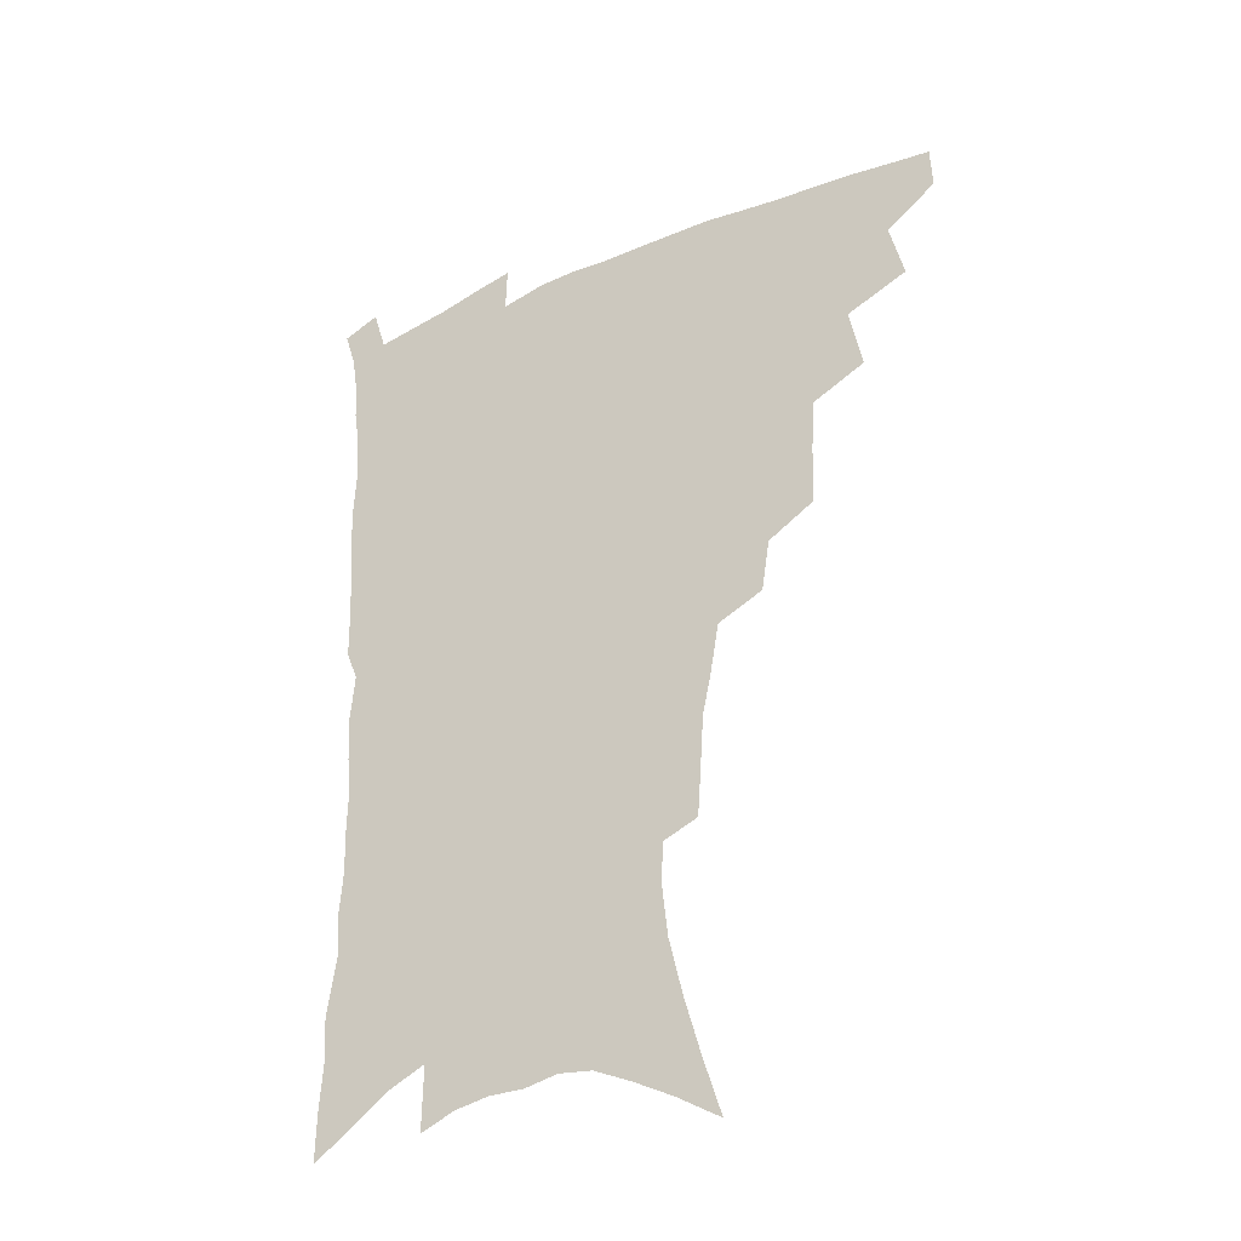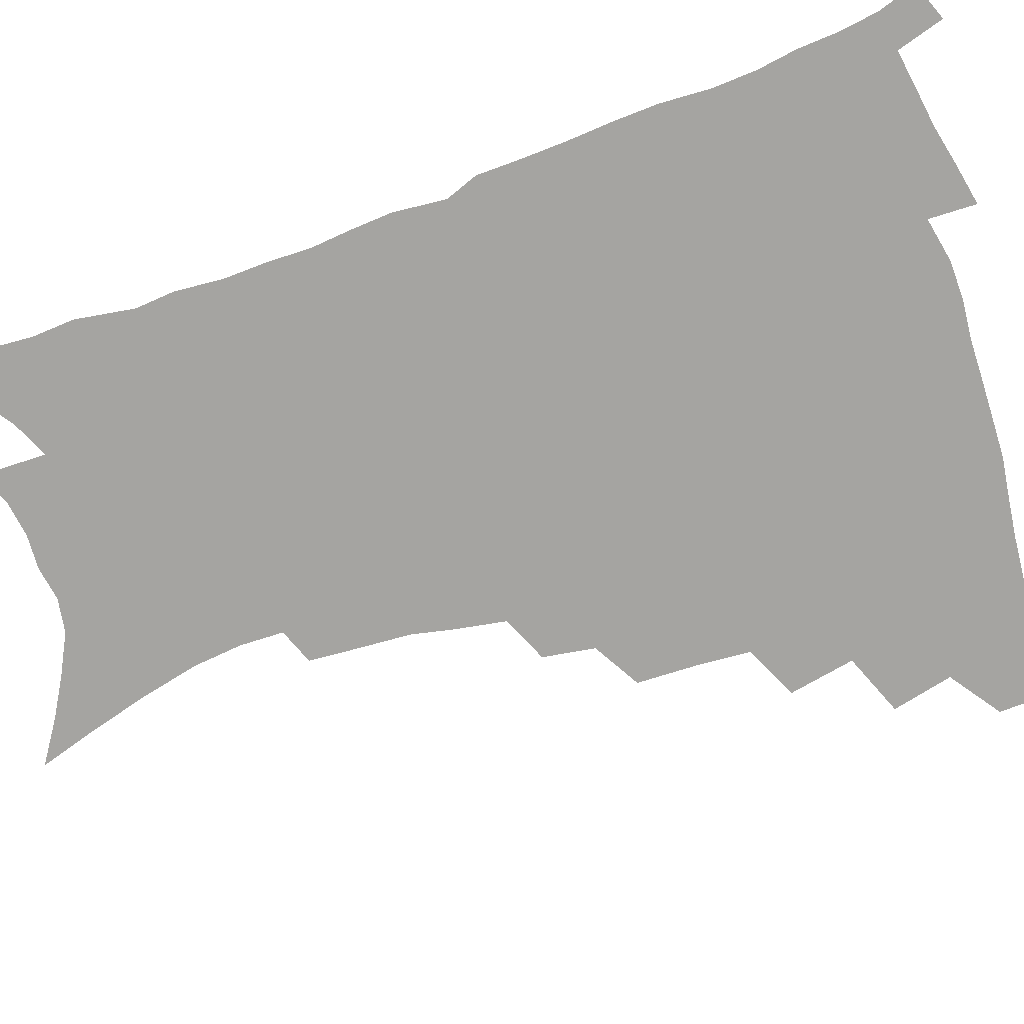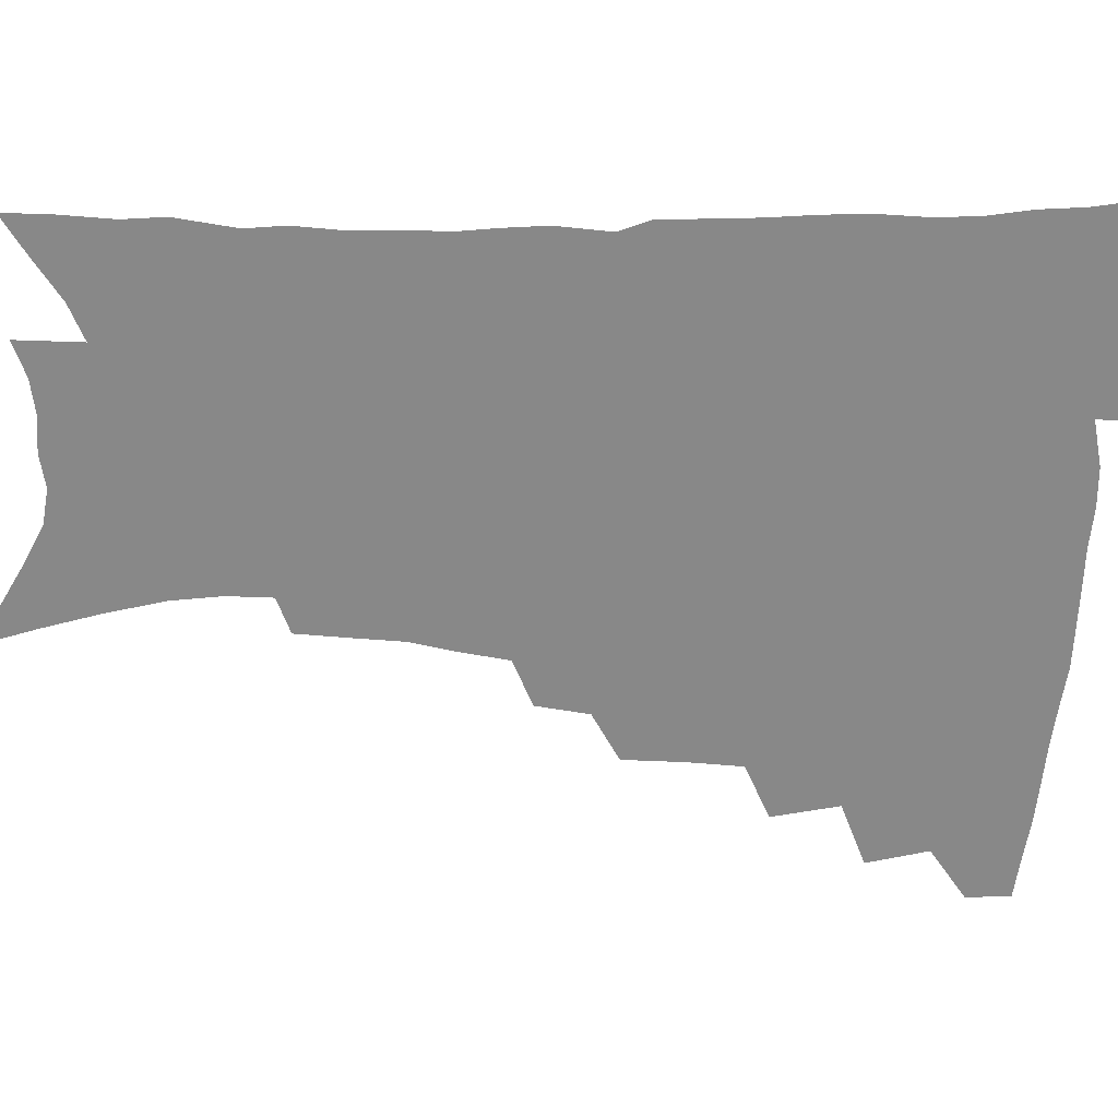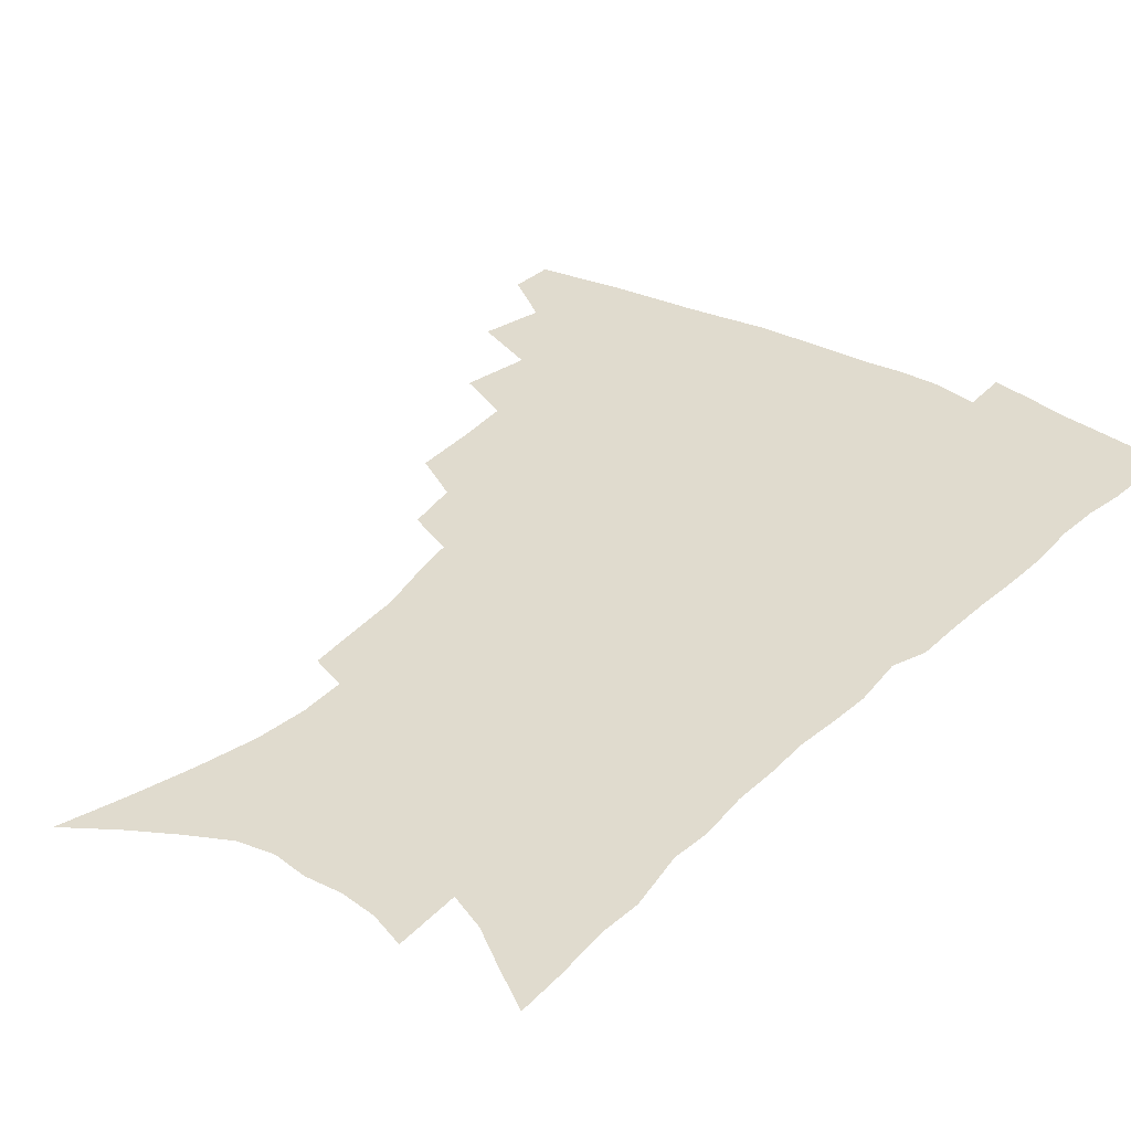
<metadata>
{"format":"obj","ext":"obj","renderer":"f3d","projection":"perspective","resolution":1024,"background":"white","views":[{"elev":-35.3,"azim":-149.0,"up":"+Y"},{"elev":-73.4,"azim":109.1,"up":"+Z"},{"elev":-62.8,"azim":89.1,"up":"+Z"},{"elev":33.6,"azim":36.9,"up":"+Z"}]}
</metadata>
<code>
v 467.1 472.4 0
v 467.7 488.4 0
v 480.4 437.3 0
v 485.6 459.3 0
v 485.3 475 0
v 483 490.4 0
v 498.3 404.2 0
v 503 428.2 0
v 501.8 444.9 0
v 502.7 462.1 0
v 500.4 477.1 0
v 498 492.7 0
v 519.9 353.6 0
v 519.3 375.7 0
v 517.9 395.1 0
v 521 417.8 0
v 518.9 432.5 0
v 518.6 448.9 0
v 517.3 463.9 0
v 515.5 478.7 0
v 513.3 494.1 0
v 540.1 324.8 0
v 537.2 343.7 0
v 536.6 366.2 0
v 536.3 387 0
v 536.5 406.2 0
v 535.3 420.6 0
v 534.8 436.4 0
v 533.7 451.2 0
v 532.2 465.7 0
v 530.2 480.5 0
v 528.4 495.5 0
v 565.9 246.2 0
v 564.7 264 0
v 563.4 283.6 0
v 560.1 299.1 0
v 557 317.4 0
v 554.8 337.9 0
v 552.8 355.9 0
v 550.8 372.5 0
v 549.5 388.4 0
v 549.9 407.2 0
v 550.4 424.3 0
v 549.9 439.2 0
v 548.5 453.2 0
v 546.7 467.5 0
v 544.9 482.2 0
v 543 497.3 0
v 559.6 142.5 0
v 566.4 164.5 0
v 572.4 185.8 0
v 577.4 207.1 0
v 579.3 225.2 0
v 578.9 241.2 0
v 578.3 260.8 0
v 576.6 277.5 0
v 574.4 293.6 0
v 572.1 310.7 0
v 569.7 327.6 0
v 568.2 346.2 0
v 566.5 362.5 0
v 566.2 380.5 0
v 565.6 396.7 0
v 565.1 412.4 0
v 564.7 427.1 0
v 563.9 440.9 0
v 563.5 454.7 0
v 561.7 468.6 0
v 559.5 483.6 0
v 557.3 499.3 0
v 575.5 153 0
v 582.1 175.5 0
v 587.8 198.7 0
v 589.8 216.7 0
v 591 235.5 0
v 589.8 250.5 0
v 589.3 269.5 0
v 588 287.4 0
v 586.2 303.4 0
v 584.3 319.6 0
v 582.4 335.3 0
v 580.9 351.6 0
v 580 368.4 0
v 579.2 384 0
v 579.1 400.5 0
v 578.8 415.2 0
v 578.1 428.8 0
v 577.8 442.5 0
v 577.4 455.8 0
v 575.9 469.6 0
v 574.1 484.3 0
v 572.1 499.8 0
v 590 161.3 0
v 595.3 182.6 0
v 600.1 206.3 0
v 601.6 225.1 0
v 601.5 242 0
v 600.8 258.7 0
v 599.8 274.6 0
v 598.5 291.6 0
v 597.2 309.1 0
v 595.6 323.6 0
v 594.4 340.5 0
v 593.2 355.3 0
v 592.6 371.8 0
v 591.9 386.6 0
v 591.8 402.2 0
v 591.6 416.8 0
v 591.5 430.8 0
v 591.1 443.5 0
v 590.5 456.7 0
v 589.9 470.2 0
v 588.7 484.3 0
v 586.7 500.2 0
v 604.2 168.5 0
v 609.1 191.7 0
v 611.4 211.7 0
v 611.9 228.4 0
v 611.7 244.6 0
v 611 260.5 0
v 610.5 280.2 0
v 609.3 295.6 0
v 608 310.9 0
v 607.1 328.4 0
v 606 342.2 0
v 605 356.9 0
v 604.6 373 0
v 604.4 388.8 0
v 604.3 403.6 0
v 604.5 418.1 0
v 604.2 430.6 0
v 604.1 444 0
v 604.1 457.4 0
v 603.7 470.6 0
v 603.1 484.2 0
v 601.1 500.5 0
v 616.8 170.6 0
v 620.5 194 0
v 621.9 213.6 0
v 622.5 232.3 0
v 622 246.7 0
v 621.6 265.7 0
v 620.9 281.5 0
v 619.9 297.6 0
v 619.1 314.1 0
v 618.2 329.2 0
v 617.6 344.7 0
v 617 359.8 0
v 616.8 375.8 0
v 616.6 389.7 0
v 616.5 402.7 0
v 617 419.1 0
v 617.2 431.5 0
v 617.6 444.8 0
v 617.4 457.8 0
v 617 471.2 0
v 616.8 484.7 0
v 615.1 501.8 0
v 629 168.5 0
v 631.7 194.3 0
v 632.6 215.6 0
v 632.8 233.5 0
v 632.6 249.8 0
v 632.2 264.5 0
v 631.5 280.9 0
v 630.7 297.1 0
v 629.9 314.1 0
v 629.4 330.9 0
v 629 345.1 0
v 628.6 360.8 0
v 628.6 375.5 0
v 628.6 390.4 0
v 628.8 404.3 0
v 629.1 418.4 0
v 629.7 430.8 0
v 630.4 445.5 0
v 630.7 457.9 0
v 631.1 470.9 0
v 630.8 485 0
v 629.4 501.6 0
v 641.9 169.2 0
v 643 194.3 0
v 643.5 211.9 0
v 643.2 232.4 0
v 643.1 248.9 0
v 642.7 264.2 0
v 642 281.3 0
v 641.4 297.4 0
v 641 312.7 0
v 640.4 330 0
v 640.4 344.2 0
v 640.1 360.3 0
v 640.4 374.3 0
v 640.4 389.7 0
v 640.8 403.5 0
v 641.1 417.9 0
v 642.3 429.9 0
v 642.9 444.3 0
v 643.7 457.4 0
v 644.5 470.5 0
v 645.3 483.9 0
v 645.8 498.2 0
v 645.3 515.5 0
v 654.6 167.4 0
v 654.6 191.5 0
v 654.4 211.2 0
v 655.1 225.7 0
v 653.8 247.5 0
v 653.2 264.5 0
v 652.5 281 0
v 652 297.6 0
v 652.1 311.1 0
v 651.6 328.3 0
v 651.9 342.4 0
v 652.5 356.2 0
v 652.3 372.5 0
v 652.4 387.8 0
v 653 401.6 0
v 653.5 415.6 0
v 654.7 429 0
v 655.4 443.8 0
v 656.6 456.5 0
v 657.8 469.4 0
v 659.1 482.7 0
v 660 496.6 0
v 660.1 512.6 0
v 667.3 162.6 0
v 666.9 186.2 0
v 666.2 206.3 0
v 665.9 224.4 0
v 664.9 244.1 0
v 664 262.4 0
v 663 280 0
v 662.8 295.4 0
v 663 309.9 0
v 662.7 325.8 0
v 663.9 338.7 0
v 664.1 354.1 0
v 664.4 369.1 0
v 664.5 385 0
v 665.2 399.3 0
v 665.3 414.7 0
v 667.4 427 0
v 668.2 441.5 0
v 669.6 454.9 0
v 671 468 0
v 672.5 481.4 0
v 674 494.5 0
v 675.1 509.1 0
v 679.9 180.6 0
v 678.5 201.1 0
v 677 221.6 0
v 677 237.7 0
v 676.5 254.9 0
v 675.9 272 0
v 675.1 289.1 0
v 674.7 305.2 0
v 675.5 319.3 0
v 676.6 333.1 0
v 676.4 349.5 0
v 676.7 365 0
v 677.6 379.6 0
v 678.4 394.6 0
v 679.9 408.6 0
v 680.3 423.9 0
v 681.7 437.9 0
v 682.4 453.2 0
v 684.1 466.6 0
v 685.6 479.8 0
v 687.5 493.2 0
v 689.1 507 0
v 694.3 170.8 0
v 692.1 192.4 0
v 691.7 210.1 0
v 689.7 230.3 0
v 689.5 246.9 0
v 688.8 263.9 0
v 688.7 279.8 0
v 687.9 296.9 0
v 688.8 311.3 0
v 689.6 326.1 0
v 689.3 342.9 0
v 689.6 358.8 0
v 691.4 372.7 0
v 693.1 387 0
v 693.7 402.8 0
v 693.2 420 0
v 695.3 433.8 0
v 696.7 448.7 0
v 697.5 463.8 0
v 699.1 477.6 0
v 701.1 491.3 0
v 703.1 504.8 0
v 708.2 521.9 0
v 708.5 161.6 0
v 708.2 179.2 0
v 707 198.1 0
v 708 213.3 0
v 704.6 235 0
v 705.8 249.1 0
v 704.4 267.1 0
v 705 282.2 0
v 704.7 298.6 0
v 706 312.9 0
v 707.1 328.2 0
v 705.3 347.6 0
v 709.6 359.3 0
v 709.9 375.9 0
v 710.6 392.2 0
v 711.7 408.2 0
v 712.4 424.5 0
v 711.4 443.3 0
v 712.3 459.1 0
v 714.5 473.4 0
v 715.4 488.7 0
v 717.5 502.6 0
v 721.8 516.5 0
f 4 5 1
f 1 5 2
f 5 6 2
f 8 9 3
f 3 9 4
f 9 10 4
f 4 10 5
f 10 11 5
f 5 11 6
f 11 12 6
f 15 16 7
f 7 16 8
f 16 17 8
f 8 17 9
f 17 18 9
f 9 18 10
f 18 19 10
f 10 19 11
f 19 20 11
f 11 20 12
f 20 21 12
f 23 24 13
f 13 24 14
f 24 25 14
f 14 25 15
f 25 26 15
f 15 26 16
f 26 27 16
f 16 27 17
f 27 28 17
f 17 28 18
f 28 29 18
f 18 29 19
f 29 30 19
f 19 30 20
f 30 31 20
f 20 31 21
f 31 32 21
f 37 38 22
f 22 38 23
f 38 39 23
f 23 39 24
f 39 40 24
f 24 40 25
f 40 41 25
f 25 41 26
f 41 42 26
f 26 42 27
f 42 43 27
f 27 43 28
f 43 44 28
f 28 44 29
f 44 45 29
f 29 45 30
f 45 46 30
f 30 46 31
f 46 47 31
f 31 47 32
f 47 48 32
f 54 55 33
f 33 55 34
f 55 56 34
f 34 56 35
f 56 57 35
f 35 57 36
f 57 58 36
f 36 58 37
f 58 59 37
f 37 59 38
f 59 60 38
f 38 60 39
f 60 61 39
f 39 61 40
f 61 62 40
f 40 62 41
f 62 63 41
f 41 63 42
f 63 64 42
f 42 64 43
f 64 65 43
f 43 65 44
f 65 66 44
f 44 66 45
f 66 67 45
f 45 67 46
f 67 68 46
f 46 68 47
f 68 69 47
f 47 69 48
f 69 70 48
f 49 71 50
f 71 72 50
f 50 72 51
f 72 73 51
f 51 73 52
f 73 74 52
f 52 74 53
f 74 75 53
f 53 75 54
f 75 76 54
f 54 76 55
f 76 77 55
f 55 77 56
f 77 78 56
f 56 78 57
f 78 79 57
f 57 79 58
f 79 80 58
f 58 80 59
f 80 81 59
f 59 81 60
f 81 82 60
f 60 82 61
f 82 83 61
f 61 83 62
f 83 84 62
f 62 84 63
f 84 85 63
f 63 85 64
f 85 86 64
f 64 86 65
f 86 87 65
f 65 87 66
f 87 88 66
f 66 88 67
f 88 89 67
f 67 89 68
f 89 90 68
f 68 90 69
f 90 91 69
f 69 91 70
f 91 92 70
f 71 93 72
f 93 94 72
f 72 94 73
f 94 95 73
f 73 95 74
f 95 96 74
f 74 96 75
f 96 97 75
f 75 97 76
f 97 98 76
f 76 98 77
f 98 99 77
f 77 99 78
f 99 100 78
f 78 100 79
f 100 101 79
f 79 101 80
f 101 102 80
f 80 102 81
f 102 103 81
f 81 103 82
f 103 104 82
f 82 104 83
f 104 105 83
f 83 105 84
f 105 106 84
f 84 106 85
f 106 107 85
f 85 107 86
f 107 108 86
f 86 108 87
f 108 109 87
f 87 109 88
f 109 110 88
f 88 110 89
f 110 111 89
f 89 111 90
f 111 112 90
f 90 112 91
f 112 113 91
f 91 113 92
f 113 114 92
f 93 115 94
f 115 116 94
f 94 116 95
f 116 117 95
f 95 117 96
f 117 118 96
f 96 118 97
f 118 119 97
f 97 119 98
f 119 120 98
f 98 120 99
f 120 121 99
f 99 121 100
f 121 122 100
f 100 122 101
f 122 123 101
f 101 123 102
f 123 124 102
f 102 124 103
f 124 125 103
f 103 125 104
f 125 126 104
f 104 126 105
f 126 127 105
f 105 127 106
f 127 128 106
f 106 128 107
f 128 129 107
f 107 129 108
f 129 130 108
f 108 130 109
f 130 131 109
f 109 131 110
f 131 132 110
f 110 132 111
f 132 133 111
f 111 133 112
f 133 134 112
f 112 134 113
f 134 135 113
f 113 135 114
f 135 136 114
f 115 137 116
f 137 138 116
f 116 138 117
f 138 139 117
f 117 139 118
f 139 140 118
f 118 140 119
f 140 141 119
f 119 141 120
f 141 142 120
f 120 142 121
f 142 143 121
f 121 143 122
f 143 144 122
f 122 144 123
f 144 145 123
f 123 145 124
f 145 146 124
f 124 146 125
f 146 147 125
f 125 147 126
f 147 148 126
f 126 148 127
f 148 149 127
f 127 149 128
f 149 150 128
f 128 150 129
f 150 151 129
f 129 151 130
f 151 152 130
f 130 152 131
f 152 153 131
f 131 153 132
f 153 154 132
f 132 154 133
f 154 155 133
f 133 155 134
f 155 156 134
f 134 156 135
f 156 157 135
f 135 157 136
f 157 158 136
f 137 159 138
f 159 160 138
f 138 160 139
f 160 161 139
f 139 161 140
f 161 162 140
f 140 162 141
f 162 163 141
f 141 163 142
f 163 164 142
f 142 164 143
f 164 165 143
f 143 165 144
f 165 166 144
f 144 166 145
f 166 167 145
f 145 167 146
f 167 168 146
f 146 168 147
f 168 169 147
f 147 169 148
f 169 170 148
f 148 170 149
f 170 171 149
f 149 171 150
f 171 172 150
f 150 172 151
f 172 173 151
f 151 173 152
f 173 174 152
f 152 174 153
f 174 175 153
f 153 175 154
f 175 176 154
f 154 176 155
f 176 177 155
f 155 177 156
f 177 178 156
f 156 178 157
f 178 179 157
f 157 179 158
f 179 180 158
f 159 181 160
f 181 182 160
f 160 182 161
f 182 183 161
f 161 183 162
f 183 184 162
f 162 184 163
f 184 185 163
f 163 185 164
f 185 186 164
f 164 186 165
f 186 187 165
f 165 187 166
f 187 188 166
f 166 188 167
f 188 189 167
f 167 189 168
f 189 190 168
f 168 190 169
f 190 191 169
f 169 191 170
f 191 192 170
f 170 192 171
f 192 193 171
f 171 193 172
f 193 194 172
f 172 194 173
f 194 195 173
f 173 195 174
f 195 196 174
f 174 196 175
f 196 197 175
f 175 197 176
f 197 198 176
f 176 198 177
f 198 199 177
f 177 199 178
f 199 200 178
f 178 200 179
f 200 201 179
f 179 201 180
f 201 202 180
f 181 204 182
f 204 205 182
f 182 205 183
f 205 206 183
f 183 206 184
f 206 207 184
f 184 207 185
f 207 208 185
f 185 208 186
f 208 209 186
f 186 209 187
f 209 210 187
f 187 210 188
f 210 211 188
f 188 211 189
f 211 212 189
f 189 212 190
f 212 213 190
f 190 213 191
f 213 214 191
f 191 214 192
f 214 215 192
f 192 215 193
f 215 216 193
f 193 216 194
f 216 217 194
f 194 217 195
f 217 218 195
f 195 218 196
f 218 219 196
f 196 219 197
f 219 220 197
f 197 220 198
f 220 221 198
f 198 221 199
f 221 222 199
f 199 222 200
f 222 223 200
f 200 223 201
f 223 224 201
f 201 224 202
f 224 225 202
f 202 225 203
f 225 226 203
f 204 227 205
f 227 228 205
f 205 228 206
f 228 229 206
f 206 229 207
f 229 230 207
f 207 230 208
f 230 231 208
f 208 231 209
f 231 232 209
f 209 232 210
f 232 233 210
f 210 233 211
f 233 234 211
f 211 234 212
f 234 235 212
f 212 235 213
f 235 236 213
f 213 236 214
f 236 237 214
f 214 237 215
f 237 238 215
f 215 238 216
f 238 239 216
f 216 239 217
f 239 240 217
f 217 240 218
f 240 241 218
f 218 241 219
f 241 242 219
f 219 242 220
f 242 243 220
f 220 243 221
f 243 244 221
f 221 244 222
f 244 245 222
f 222 245 223
f 245 246 223
f 223 246 224
f 246 247 224
f 224 247 225
f 247 248 225
f 225 248 226
f 248 249 226
f 228 250 229
f 250 251 229
f 229 251 230
f 251 252 230
f 230 252 231
f 252 253 231
f 231 253 232
f 253 254 232
f 232 254 233
f 254 255 233
f 233 255 234
f 255 256 234
f 234 256 235
f 256 257 235
f 235 257 236
f 257 258 236
f 236 258 237
f 258 259 237
f 237 259 238
f 259 260 238
f 238 260 239
f 260 261 239
f 239 261 240
f 261 262 240
f 240 262 241
f 262 263 241
f 241 263 242
f 263 264 242
f 242 264 243
f 264 265 243
f 243 265 244
f 265 266 244
f 244 266 245
f 266 267 245
f 245 267 246
f 267 268 246
f 246 268 247
f 268 269 247
f 247 269 248
f 269 270 248
f 248 270 249
f 270 271 249
f 250 272 251
f 272 273 251
f 251 273 252
f 273 274 252
f 252 274 253
f 274 275 253
f 253 275 254
f 275 276 254
f 254 276 255
f 276 277 255
f 255 277 256
f 277 278 256
f 256 278 257
f 278 279 257
f 257 279 258
f 279 280 258
f 258 280 259
f 280 281 259
f 259 281 260
f 281 282 260
f 260 282 261
f 282 283 261
f 261 283 262
f 283 284 262
f 262 284 263
f 284 285 263
f 263 285 264
f 285 286 264
f 264 286 265
f 286 287 265
f 265 287 266
f 287 288 266
f 266 288 267
f 288 289 267
f 267 289 268
f 289 290 268
f 268 290 269
f 290 291 269
f 269 291 270
f 291 292 270
f 270 292 271
f 292 293 271
f 272 295 273
f 295 296 273
f 273 296 274
f 296 297 274
f 274 297 275
f 297 298 275
f 275 298 276
f 298 299 276
f 276 299 277
f 299 300 277
f 277 300 278
f 300 301 278
f 278 301 279
f 301 302 279
f 279 302 280
f 302 303 280
f 280 303 281
f 303 304 281
f 281 304 282
f 304 305 282
f 282 305 283
f 305 306 283
f 283 306 284
f 306 307 284
f 284 307 285
f 307 308 285
f 285 308 286
f 308 309 286
f 286 309 287
f 309 310 287
f 287 310 288
f 310 311 288
f 288 311 289
f 311 312 289
f 289 312 290
f 312 313 290
f 290 313 291
f 313 314 291
f 291 314 292
f 314 315 292
f 292 315 293
f 315 316 293
f 293 316 294
f 316 317 294

</code>
